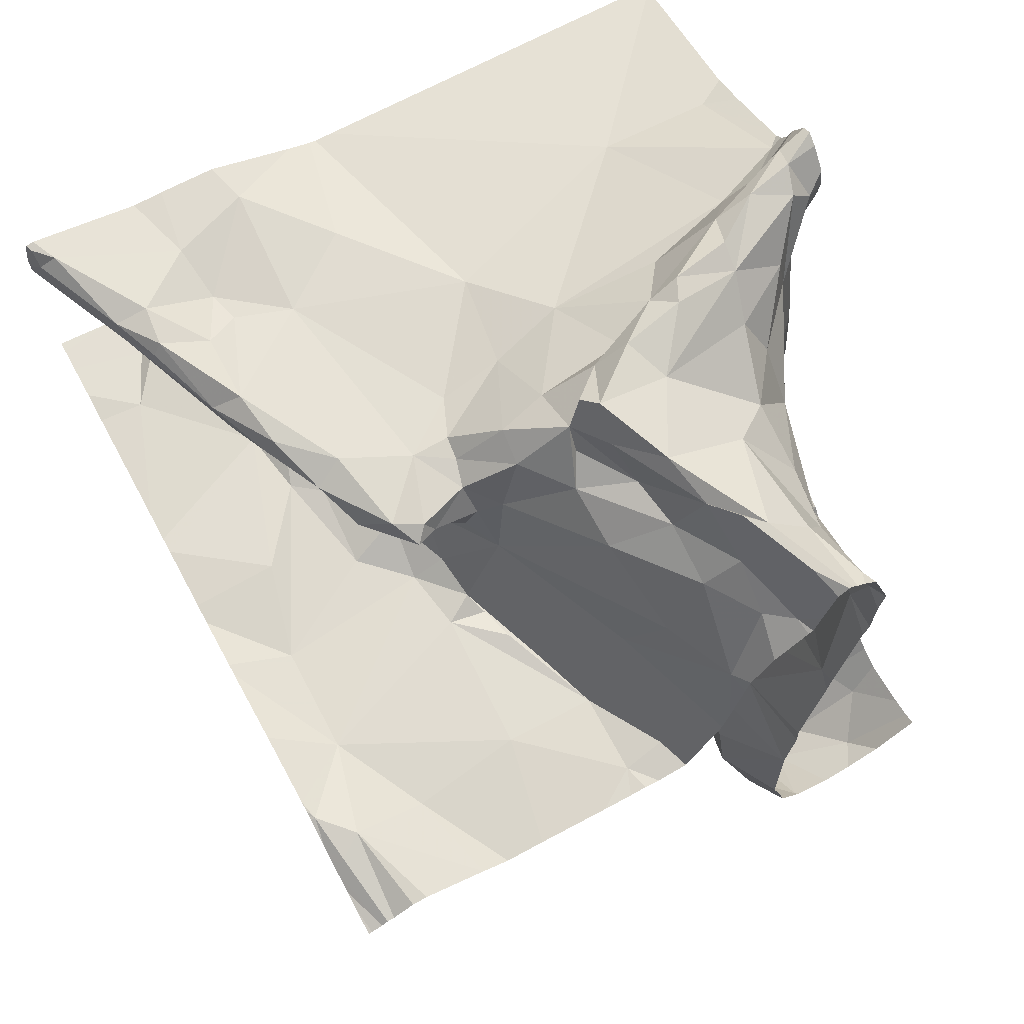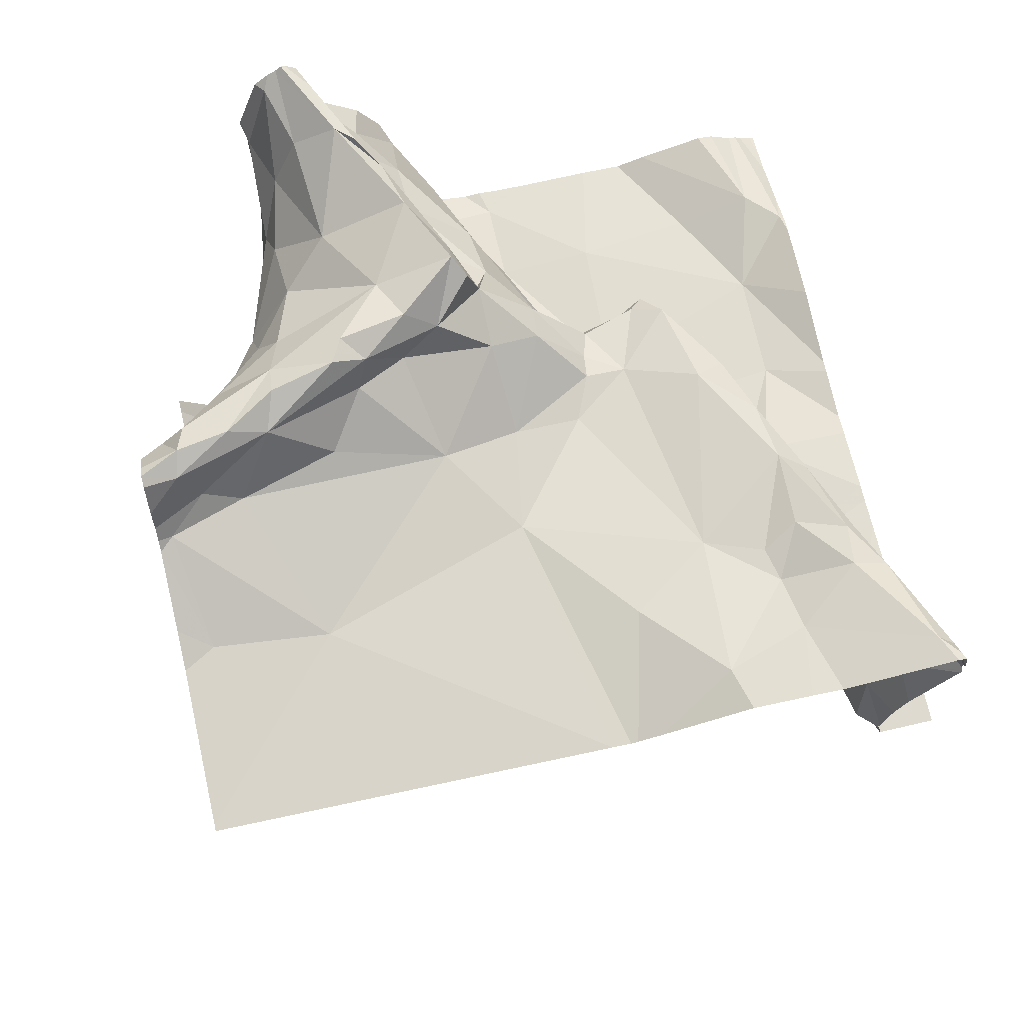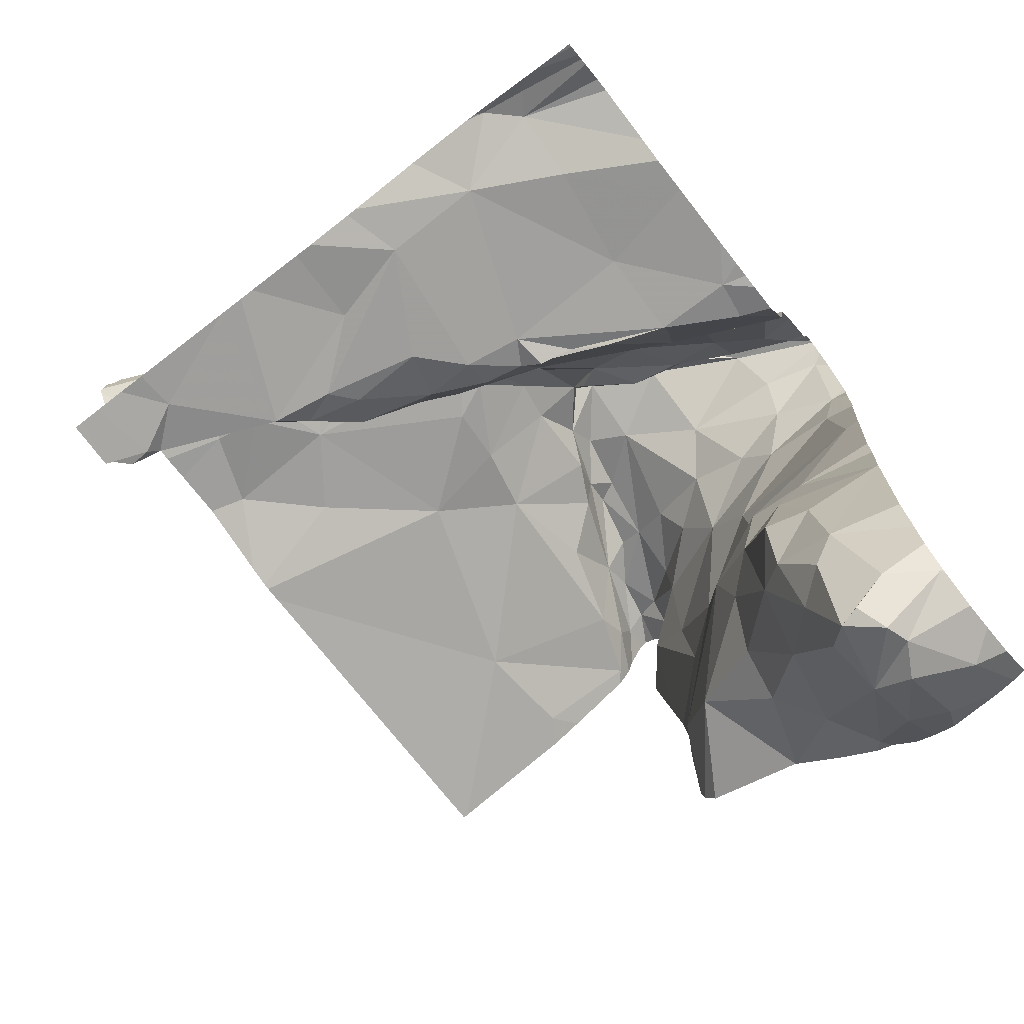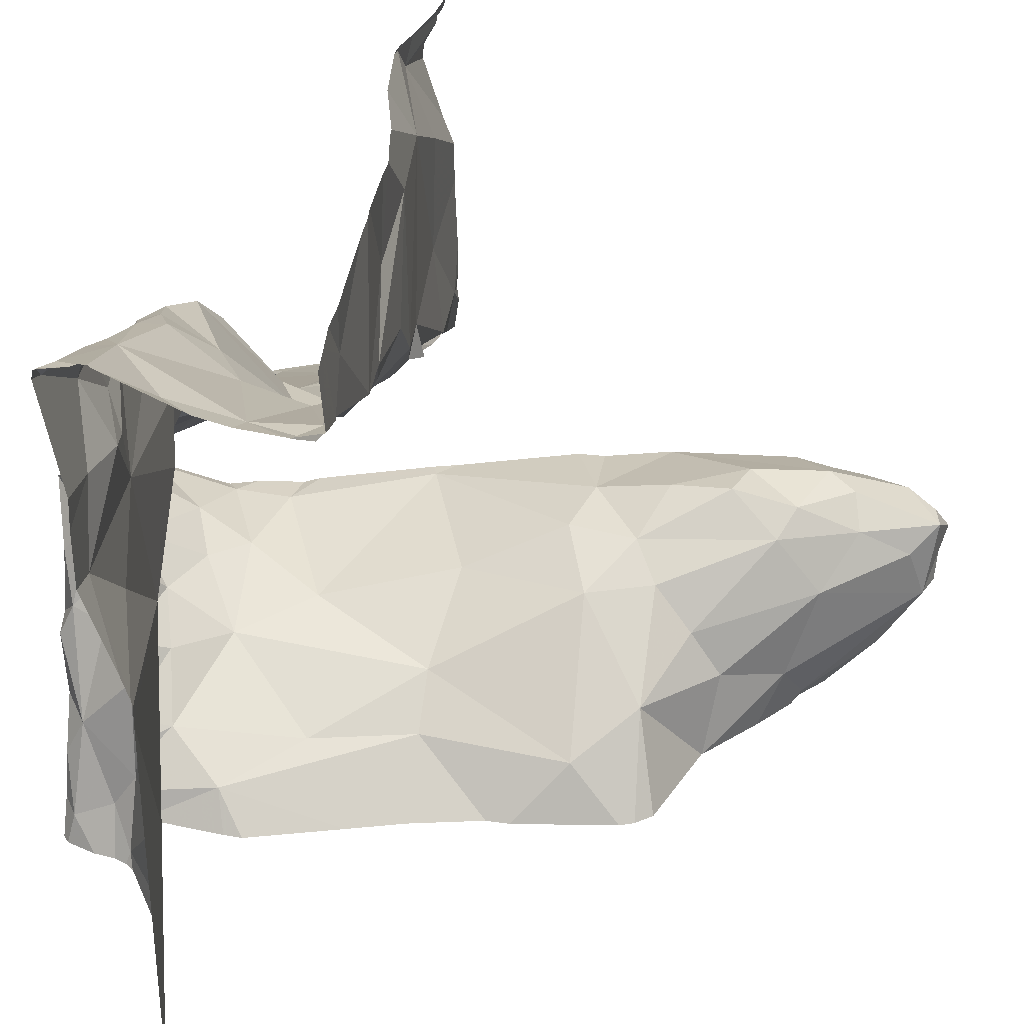
<metadata>
{"format":"obj","ext":"obj","renderer":"f3d","projection":"perspective","resolution":1024,"background":"white","views":[{"elev":68.0,"azim":-118.6,"up":"+Z"},{"elev":69.5,"azim":77.8,"up":"+Z"},{"elev":-72.9,"azim":-142.0,"up":"+Z"},{"elev":33.4,"azim":92.4,"up":"+Y"}]}
</metadata>
<code>
v -30.82 258.8 503.2
v -30.76 258.7 503.3
v -30.81 258.9 503.1
v -30.11 259.7 503.8
v -30.15 259.7 503.8
v -30.87 258.8 503.2
v -30.8 258.7 503.2
v -30.77 258.7 503.3
v -30.02 259.7 504.1
v -30.61 259.3 504
v -30.74 259.2 504.1
v -30.73 258.9 503.9
v -30.66 258.9 504
v -30.6 259.2 504.1
v -30.67 259.2 504.1
v -30.23 258.9 504.1
v -30.32 259.2 504.1
v -30.24 259.5 503.9
v -30.06 259.6 503.9
v -30.28 259.5 503.9
v -30.62 258.9 504.1
v -30.47 258.8 504
v -30.55 258.8 503.8
v -30.06 259.6 504
v -30.18 259.6 504.1
v -30.95 258.7 503.2
v -30.92 258.7 503.2
v -30.68 258.9 504.1
v -30.37 259.7 503.8
v -30.56 259.7 503.8
v -30.02 259.4 504.1
v -30.86 259 503.6
v -30.95 259 503.8
v -30.02 259.3 504.1
v -30.94 259.7 503.8
v -30.24 258.8 504.1
v -30.68 259.7 503.8
v -30.57 259.7 503.8
v -30.78 259 503.6
v -30.97 259 503.4
v -30.85 258.7 503.2
v -30.83 258.7 503.2
v -30.72 258.8 503.3
v -30.02 259.7 504.1
v -30.86 258.9 503.1
v -30.97 258.9 503.1
v -30.43 258.7 504
v -30.88 259 503.2
v -30.91 259 503.1
v -30.74 258.9 503.2
v -30.83 259 503.5
v -30.87 259 503.3
v -30.89 258.9 503.1
v -30.93 258.8 503.1
v -30.02 259.7 504.1
v -30.02 259.6 503.9
v -30.02 259.7 504.1
v -30.92 258.9 504
v -30.55 259.5 504
v -30.61 259.4 504
v -30.61 259.2 504.2
v -30.58 259.4 504.1
v -30.41 259.5 504.1
v -30.47 259.4 504.1
v -30.54 259.3 504.1
v -30.34 259.5 504.1
v -30.58 259.3 504
v -30.54 259.3 503.9
v -30.58 259.3 504
v -30.57 259.3 504.1
v -30.49 259.5 504.1
v -30.41 259.5 504.1
v -30.37 259.5 504
v -30.51 259.3 504.1
v -30.25 259.4 504.1
v -30.45 259.3 504.1
v -30.51 259.3 504.1
v -30.48 259.4 503.8
v -30.45 259.4 503.9
v -30.6 259.4 504.1
v -30.63 259.3 503.9
v -30.62 258.9 503.8
v -30.95 258.9 504.1
v -30.02 259.5 504.1
v -30.54 258.8 503.9
v -30.54 258.8 504.1
v -30.02 259.6 503.9
v -30.77 258.9 504.1
v -30.82 258.9 504
v -30.92 259.1 504.1
v -30.95 259.1 504
v -30.78 259.7 503.8
v -30.81 259.7 503.8
v -30.58 259.4 504
v -30.6 259.4 504
v -30.17 259.3 504.1
v -30.6 259.3 504
v -30.7 258.7 503.3
v -30.09 259.6 503.8
v -30.04 259.6 503.8
v -30.31 259.5 503.8
v -30.27 259.5 503.8
v -30.63 258.7 503.4
v -30.32 259.5 504.1
v -30.25 259.5 504.1
v -30.17 259.6 504.1
v -30.11 259.5 504.1
v -30.05 259.6 504.1
v -30.46 258.7 503.8
v -30.04 259.7 504.1
v -30.17 259.6 504.1
v -30.03 259.7 504.1
v -30.18 259.5 504.1
v -30.22 259.5 504.1
v -30.5 259.3 503.9
v -30.07 259.4 504.1
v -30.22 259.6 504.1
v -30.35 259.5 504
v -30.23 259.6 504.1
v -30.79 259.1 504.2
v -30.77 259.1 504.1
v -30.54 259.2 504.1
v -30.54 259.1 504.2
v -30.56 259.1 504.2
v -30.42 259.1 504.1
v -30.51 259 504.2
v -30.45 259.2 504.1
v -30.61 259.2 504.2
v -30.63 259.2 504.1
v -30.85 259.1 504.1
v -30.52 259 504.2
v -30.85 259 504.2
v -30.63 259.1 504.2
v -30.73 259.1 504.2
v -30.83 259.1 504.2
v -30.86 259.1 504.1
v -30.55 259.2 504.1
v -30.57 259.1 504.2
v -30.55 259 504.2
v -30.63 259 504.2
v -30.7 259.1 504.1
v -30.67 259.1 504.2
v -30.52 259 504.2
v -30.46 258.9 504.2
v -30.42 258.8 504.2
v -30.46 258.8 504.2
v -30.5 258.9 504.2
v -30.54 258.9 504.2
v -30.48 258.8 504.2
v -30.48 258.7 504.2
v -30.79 259.7 503.8
v -30.45 258.8 504.2
v -30.41 258.8 504.2
v -30.54 258.8 504.2
v -30.88 259.7 503.8
v -30.8 259.7 503.8
v -30.86 258.9 504.1
v -30.95 259 504.2
v -30.87 259 504.2
v -30.73 259 504.2
v -30.02 259.6 503.9
v -30.93 259 504.2
v -30.02 259.6 503.9
v -30.02 259.6 504
v -30.85 259.2 504
v -30.41 258.8 504.1
v -30.44 259 504.1
v -30.37 258.7 504.1
v -30.85 259.7 503.8
v -30.35 259.7 503.8
v -30.45 258.7 503.9
v -30.08 259.6 503.8
v -30.16 259.6 503.8
v -30.34 259.4 503.9
v -30.95 259 504.1
v -30.02 259.7 503.8
v -30.85 259.6 503.8
v -30.46 259.7 503.8
v -30.02 259.7 504.1
v -30.02 259.2 504
v -30.94 259.3 503.8
v -30.36 259.5 503.8
v -30.39 259.4 503.8
v -30.85 259.5 503.8
v -30.83 259.4 503.8
v -30.81 259.7 503.8
v -30.46 259.6 503.8
v -30.72 259.6 503.8
v -30.31 259.7 503.8
v -30.87 259.7 503.8
v -30.58 259.6 503.8
v -30.02 259.6 503.8
v -30.81 259.2 503.9
v -30.5 259.4 503.8
v -30.02 259.3 504
v -30.93 259.2 503.8
v -30.83 259.3 503.8
v -30.7 259.3 503.8
v -30.37 259.4 503.8
v -30.56 259.3 503.8
v -30.56 259.4 503.8
v -30.75 259.3 503.8
v -30.64 259.4 503.8
v -30.51 258.8 503.6
v -30.75 258.9 503.7
v -30.68 258.9 503.6
v -30.06 259.7 503.8
v -30.49 259.7 503.8
v -30.57 258.8 503.5
v -30.7 258.9 503.5
v -30.75 259 503.5
v -30.76 259 503.3
v -30.02 259.5 504.1
v -30.62 259.3 503.8
v -30.59 258.9 504.2
v -30.02 259.6 504.1
v -30.02 259.2 504
v -30.8 259 503.4
v -30.8 259 503.3
v -30.83 259.2 503.8
v -30.65 259.3 503.8
v -30.02 259.7 504.1
v -30.67 258.9 503.4
v -30.8 259 503.2
v -30.8 258.9 503.1
v -30.83 259 503.1
v -30.84 259 503.2
v -30.86 259 503.1
v -30.88 258.9 503.1
v -30.66 258.8 503.4
v -30.97 258.9 503.1
v -30.97 259 503.2
v -30.97 258.9 503.1
v -30.97 258.9 503.1
v -30.97 258.8 503.2
v -30.97 258.8 503.1
v -30.97 258.9 503.9
v -30.97 258.9 504
v -30.97 259.4 503.8
v -30.97 259.3 503.7
v -30.97 259 503.6
v -30.97 259 503.5
v -30.97 259 503.4
v -30.97 259.1 504
v -30.97 259.1 503.9
v -30.97 259 503.8
v -30.97 259 503.4
v -30.97 259 503.2
v -30.97 258.9 503.1
v -30.97 259 504.1
v -30.97 259 504.1
v -30.97 259 503.8
v -30.97 259.1 504
v -30.97 259.1 504.1
v -30.97 258.9 504
v -30.97 258.9 504.1
v -30.97 259.1 503.8
v -30.97 259.1 503.9
v -30.97 259 504.2
v -30.97 259 504.2
v -30.97 259 504.2
v -30.97 259 504.2
v -30.97 259 504.2
v -30.97 258.9 504.2
v -30.97 258.9 504.1
v -30.97 259.1 504.1
v -30.97 259.6 503.8
v -30.97 259.6 503.8
v -30.97 259.7 503.8
v -30.97 259.6 503.8
v -30.97 259.5 503.8
v -30.97 259.3 503.7
v -30.97 259.2 503.7
v -30.97 259.2 503.8
v -30.97 259.5 503.8
v -30.97 259.6 503.8
v -30.97 259.6 503.8
v -30.97 259 504.1
v -30.97 259.2 503.7
v -30.97 259 503.3
v -30.02 259.7 504.1
v -30.46 258.7 504.1
v -30.02 258.7 504
v -30.48 258.7 503.7
v -30.22 258.7 504.1
v -30.47 258.7 503.7
v -30.75 258.7 503.3
v -30.43 258.7 504
v -30.46 258.7 504.2
v -30.46 258.7 504.2
v -30.44 258.7 504.2
v -30.42 258.7 504.2
v -30.41 258.7 504.2
v -30.38 258.7 504.2
v -30.39 258.7 504.2
v -30.36 258.7 504.1
v -30.26 258.7 504.1
v -30.37 258.7 504.1
v -30.12 258.7 504.1
v -30.02 258.7 504
v -30.48 258.7 503.5
v -30.49 258.7 503.5
v -30.63 258.7 503.4
v -30.63 258.7 503.4
v -30.47 258.7 503.5
v -30.96 258.7 503.2
v -30.05 258.7 504.1
v -30.97 258.7 503.2
v -30.02 259.7 504.1
v -30.02 259.7 504.1
v -30.03 259.7 503.8
v -30.97 259.7 503.8
v -30.02 259.7 504.1
v -30.91 259.7 503.8
v -30.02 259.7 504.1
f 1 6 41
f 13 89 12
f 24 25 309
f 3 1 2
f 231 49 232
f 2 1 7
f 6 54 26
f 3 45 1
f 287 2 8
f 2 43 3
f 301 209 302
f 300 217 283
f 11 15 10
f 61 14 15
f 10 81 11
f 13 12 82
f 13 21 28
f 14 10 15
f 22 23 109
f 99 18 19
f 17 16 217
f 96 17 180
f 25 19 20
f 18 20 19
f 13 86 21
f 21 154 215
f 22 85 23
f 19 25 24
f 286 204 305
f 133 134 140
f 89 88 157
f 28 88 13
f 186 190 177
f 181 185 239
f 33 205 12
f 315 24 309
f 40 32 242
f 39 33 32
f 299 36 285
f 123 124 131
f 241 33 246
f 58 33 12
f 314 276 155
f 197 198 203
f 284 204 286
f 173 172 207
f 39 32 211
f 48 52 40
f 218 219 212
f 218 51 52
f 48 49 227
f 32 40 51
f 212 210 211
f 313 110 9
f 43 50 3
f 45 3 53
f 50 212 224
f 298 168 294
f 232 48 248
f 50 225 3
f 206 82 205
f 40 52 51
f 6 1 45
f 312 269 35
f 53 46 233
f 98 2 287
f 236 53 249
f 311 192 176
f 33 58 237
f 62 59 60
f 59 94 60
f 129 61 15
f 14 137 65
f 65 77 74
f 64 74 75
f 60 80 62
f 63 64 66
f 64 63 71
f 65 70 14
f 63 66 104
f 81 67 68
f 67 69 68
f 94 68 69
f 10 14 70
f 10 70 97
f 73 71 72
f 63 72 71
f 59 71 73
f 76 75 74
f 74 77 76
f 182 187 191
f 101 102 182
f 73 79 59
f 79 199 78
f 78 115 79
f 62 80 74
f 68 115 81
f 90 91 253
f 97 95 69
f 82 85 13
f 83 58 89
f 238 83 255
f 82 23 85
f 86 13 85
f 297 36 296
f 88 89 13
f 90 130 91
f 193 91 165
f 60 94 69
f 60 69 95
f 11 121 15
f 193 196 257
f 310 222 24
f 166 16 125
f 96 75 17
f 119 25 104
f 113 114 75
f 106 107 108
f 106 117 105
f 81 10 97
f 285 36 297
f 100 19 56
f 19 100 99
f 102 101 18
f 18 99 102
f 123 126 125
f 118 104 25
f 113 106 105
f 119 117 111
f 19 24 164
f 216 107 84
f 284 23 204
f 110 112 44
f 108 110 111
f 25 111 110
f 112 110 108
f 107 106 113
f 105 114 113
f 107 113 116
f 79 115 68
f 75 76 17
f 116 96 195
f 116 113 75
f 118 20 73
f 66 105 117
f 104 66 117
f 71 59 62
f 64 71 62
f 104 118 72
f 75 114 66
f 127 76 77
f 117 119 104
f 136 120 121
f 141 121 120
f 122 137 61
f 122 61 124
f 122 124 123
f 125 122 123
f 126 167 125
f 137 127 77
f 111 106 108
f 80 70 74
f 80 95 70
f 142 61 141
f 124 61 128
f 128 133 124
f 60 95 80
f 129 15 141
f 130 121 11
f 130 11 165
f 120 135 132
f 124 138 131
f 135 136 162
f 134 120 132
f 172 99 100
f 134 133 142
f 135 120 136
f 74 70 65
f 122 127 137
f 138 139 131
f 139 143 131
f 133 140 138
f 146 147 148
f 61 129 141
f 128 61 142
f 131 143 144
f 126 131 144
f 145 153 144
f 144 146 145
f 152 145 146
f 143 147 144
f 148 147 143
f 143 139 148
f 139 140 148
f 154 86 149
f 309 25 110
f 150 149 86
f 149 150 152
f 152 150 289
f 144 153 166
f 145 152 292
f 294 145 295
f 146 144 147
f 21 86 154
f 146 148 149
f 157 83 89
f 140 139 138
f 160 132 159
f 158 159 259
f 159 158 157
f 160 159 157
f 132 162 261
f 140 134 160
f 133 128 142
f 160 88 28
f 296 168 298
f 155 190 169
f 88 160 157
f 160 28 140
f 295 145 293
f 83 158 264
f 130 136 121
f 132 160 134
f 175 90 254
f 140 215 148
f 11 81 165
f 127 122 125
f 166 167 144
f 167 126 144
f 36 16 168
f 36 168 296
f 168 153 294
f 125 167 166
f 170 102 189
f 22 86 85
f 127 125 17
f 73 72 118
f 172 173 99
f 73 20 174
f 20 18 174
f 112 108 179
f 162 175 250
f 124 133 138
f 134 142 120
f 37 188 38
f 38 188 30
f 294 153 145
f 188 184 185
f 196 181 273
f 101 183 199
f 182 183 101
f 239 184 275
f 78 194 201
f 29 102 170
f 191 188 201
f 184 177 271
f 177 184 188
f 186 177 188
f 200 115 78
f 276 190 155
f 267 190 277
f 188 191 30
f 97 67 81
f 18 101 174
f 208 187 178
f 102 173 189
f 283 16 36
f 214 221 198
f 79 68 59
f 68 94 59
f 245 193 258
f 194 78 183
f 293 145 292
f 197 181 196
f 202 198 197
f 61 137 14
f 220 196 193
f 73 174 79
f 78 199 183
f 214 200 201
f 200 78 201
f 203 188 185
f 99 173 102
f 201 194 191
f 190 186 169
f 181 197 185
f 197 220 202
f 191 194 182
f 188 203 201
f 97 69 67
f 23 82 204
f 205 39 206
f 54 6 45
f 156 186 151
f 230 43 103
f 209 204 206
f 204 82 206
f 211 210 206
f 206 39 211
f 151 186 92
f 211 32 51
f 212 50 223
f 204 209 301
f 97 70 95
f 223 209 210
f 206 210 209
f 292 152 291
f 81 193 165
f 199 174 101
f 172 100 161
f 131 126 123
f 174 199 79
f 74 64 62
f 92 186 188
f 132 135 162
f 259 132 262
f 175 162 136
f 205 33 39
f 165 91 130
f 90 175 136
f 63 104 72
f 141 15 121
f 146 149 152
f 89 58 12
f 120 142 141
f 81 214 202
f 193 81 202
f 136 130 90
f 86 22 150
f 75 66 64
f 150 22 282
f 16 17 125
f 213 116 31
f 20 118 25
f 166 153 168
f 76 127 17
f 25 119 111
f 114 105 66
f 203 214 201
f 148 215 154
f 28 21 215
f 140 28 215
f 200 81 115
f 200 214 81
f 111 117 106
f 214 198 202
f 77 65 137
f 83 157 158
f 291 152 289
f 207 192 311
f 52 219 218
f 52 48 219
f 183 182 194
f 212 211 218
f 220 193 202
f 221 203 198
f 185 197 203
f 290 150 282
f 203 221 214
f 16 166 168
f 48 40 247
f 169 186 93
f 226 225 224
f 211 51 218
f 49 228 226
f 289 150 290
f 223 210 212
f 149 148 154
f 212 219 224
f 82 12 205
f 224 225 50
f 92 188 37
f 75 96 116
f 3 225 226
f 53 54 45
f 226 227 49
f 53 229 46
f 229 228 49
f 226 228 229
f 226 229 3
f 209 223 230
f 229 53 3
f 50 230 223
f 303 230 304
f 43 230 50
f 219 48 227
f 49 46 229
f 226 224 227
f 227 224 219
f 220 197 196
f 102 187 182
f 26 235 306
f 231 46 49
f 288 22 171
f 93 186 156
f 232 49 48
f 233 46 234
f 234 46 231
f 235 54 236
f 35 269 276
f 31 116 34
f 236 54 53
f 237 58 238
f 213 107 116
f 282 22 47
f 238 58 83
f 47 22 288
f 239 185 184
f 240 181 239
f 34 116 195
f 241 32 33
f 242 32 241
f 110 44 281
f 243 40 242
f 44 112 55
f 244 91 245
f 171 22 109
f 245 91 193
f 55 112 57
f 246 33 252
f 247 40 243
f 57 112 179
f 109 23 284
f 248 48 280
f 249 53 233
f 84 107 213
f 250 175 251
f 178 187 29
f 87 172 161
f 251 175 278
f 252 33 237
f 29 187 102
f 103 43 98
f 253 91 244
f 254 90 253
f 192 172 87
f 98 43 2
f 255 83 256
f 161 100 56
f 256 83 265
f 257 196 274
f 258 193 257
f 56 19 163
f 163 19 164
f 259 159 132
f 260 158 259
f 27 6 26
f 261 162 263
f 262 132 261
f 164 24 222
f 26 54 235
f 263 162 250
f 264 158 260
f 9 110 281
f 265 83 264
f 266 175 254
f 4 173 207
f 179 108 216
f 267 177 190
f 268 177 267
f 216 108 107
f 8 2 7
f 7 1 42
f 270 177 268
f 195 96 180
f 271 177 270
f 207 172 192
f 272 181 240
f 180 17 217
f 283 36 307
f 273 181 279
f 274 196 273
f 42 1 41
f 275 184 271
f 217 16 283
f 35 276 314
f 277 190 276
f 41 6 27
f 278 175 266
f 310 24 315
f 279 181 272
f 309 110 313
f 280 48 247
f 30 191 208
f 208 191 187
f 302 209 303
f 303 209 230
f 304 230 103
f 5 173 4
f 305 204 301
f 306 235 308
f 307 36 299
f 189 173 5

</code>
